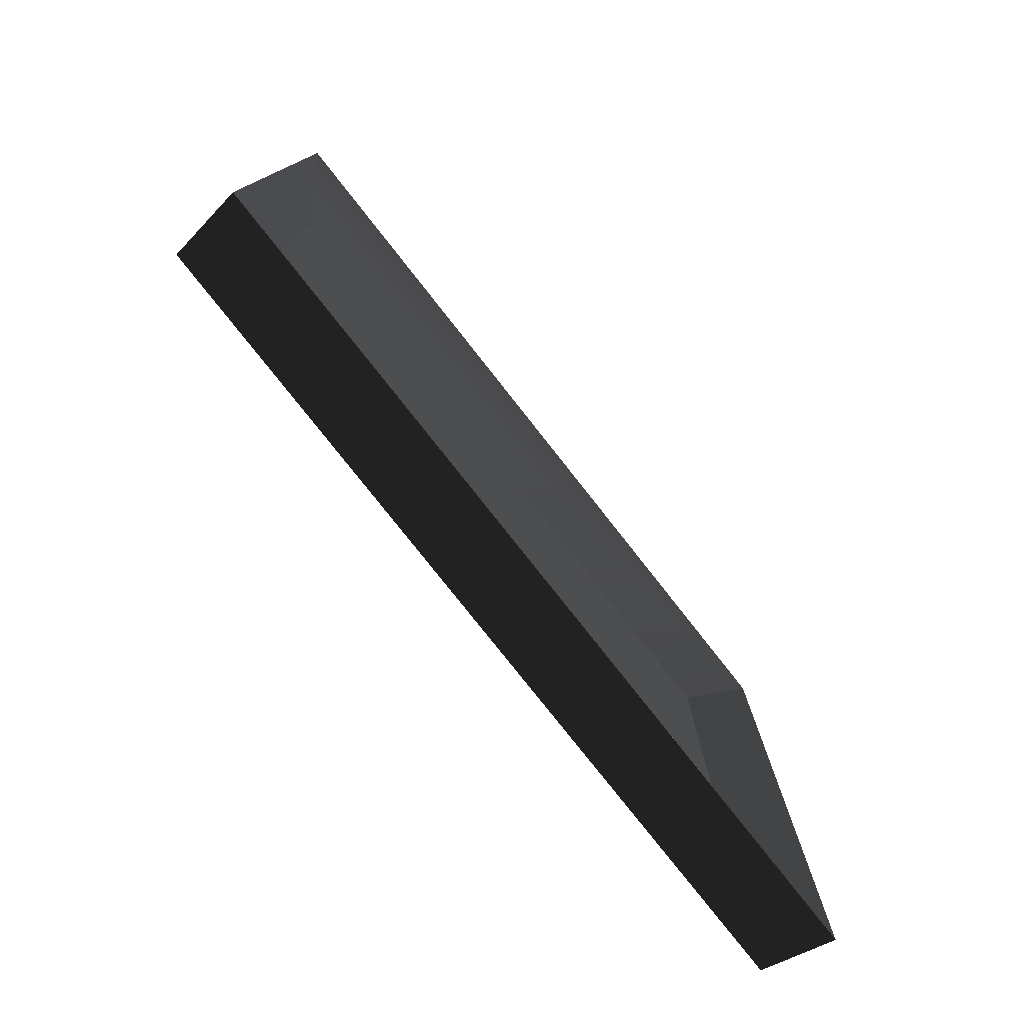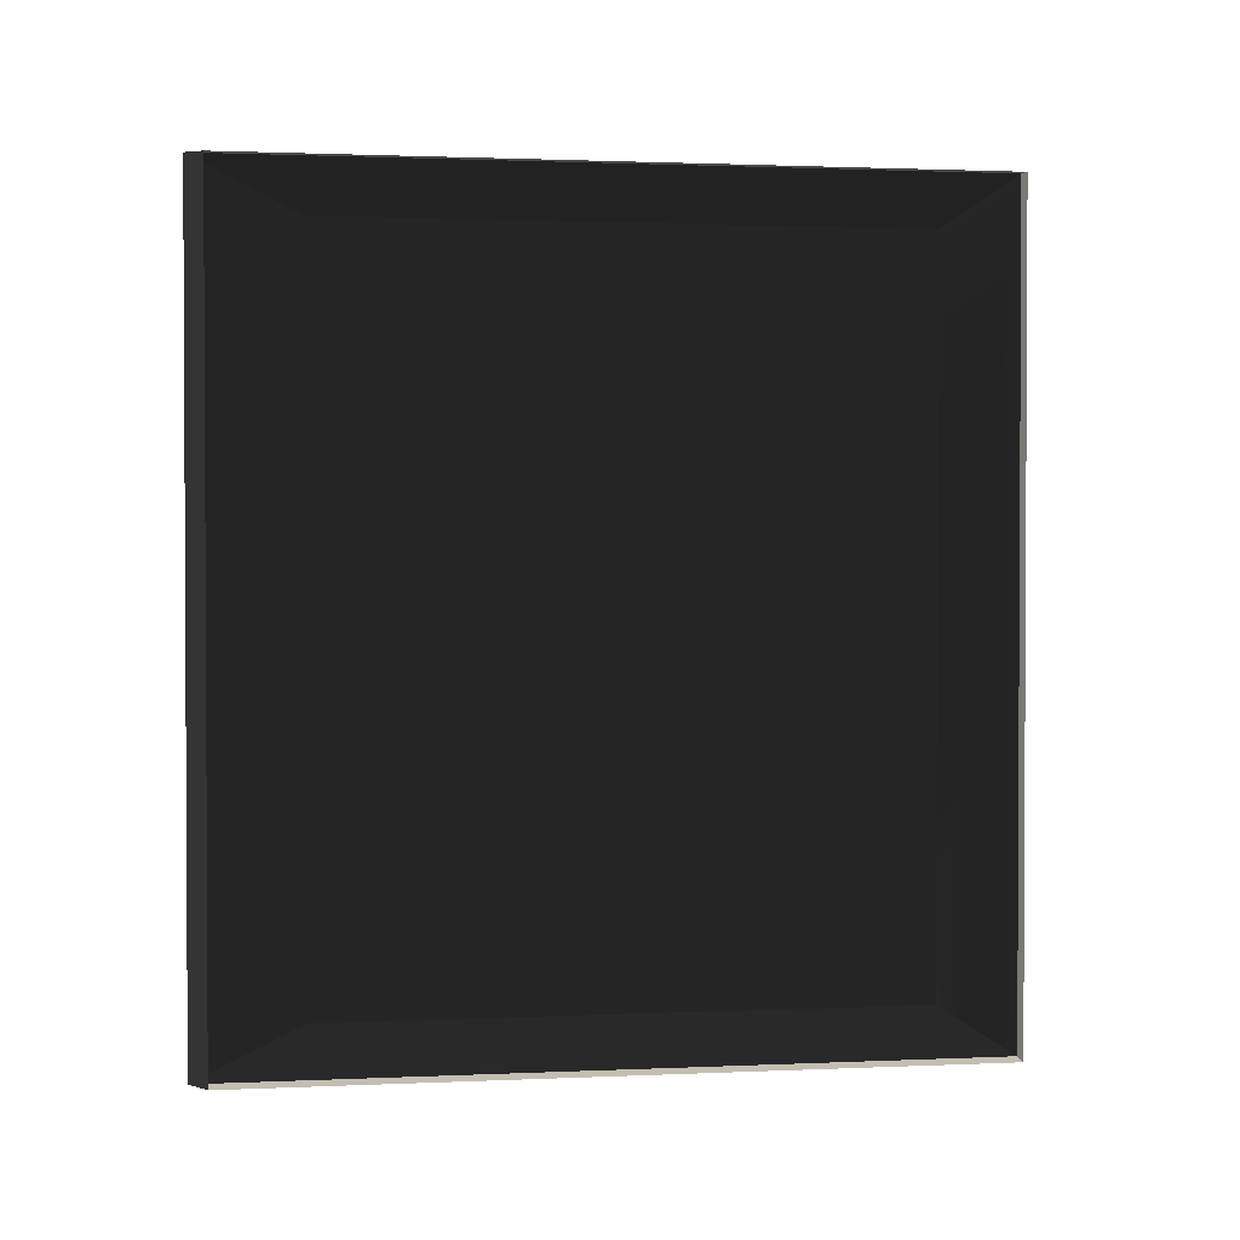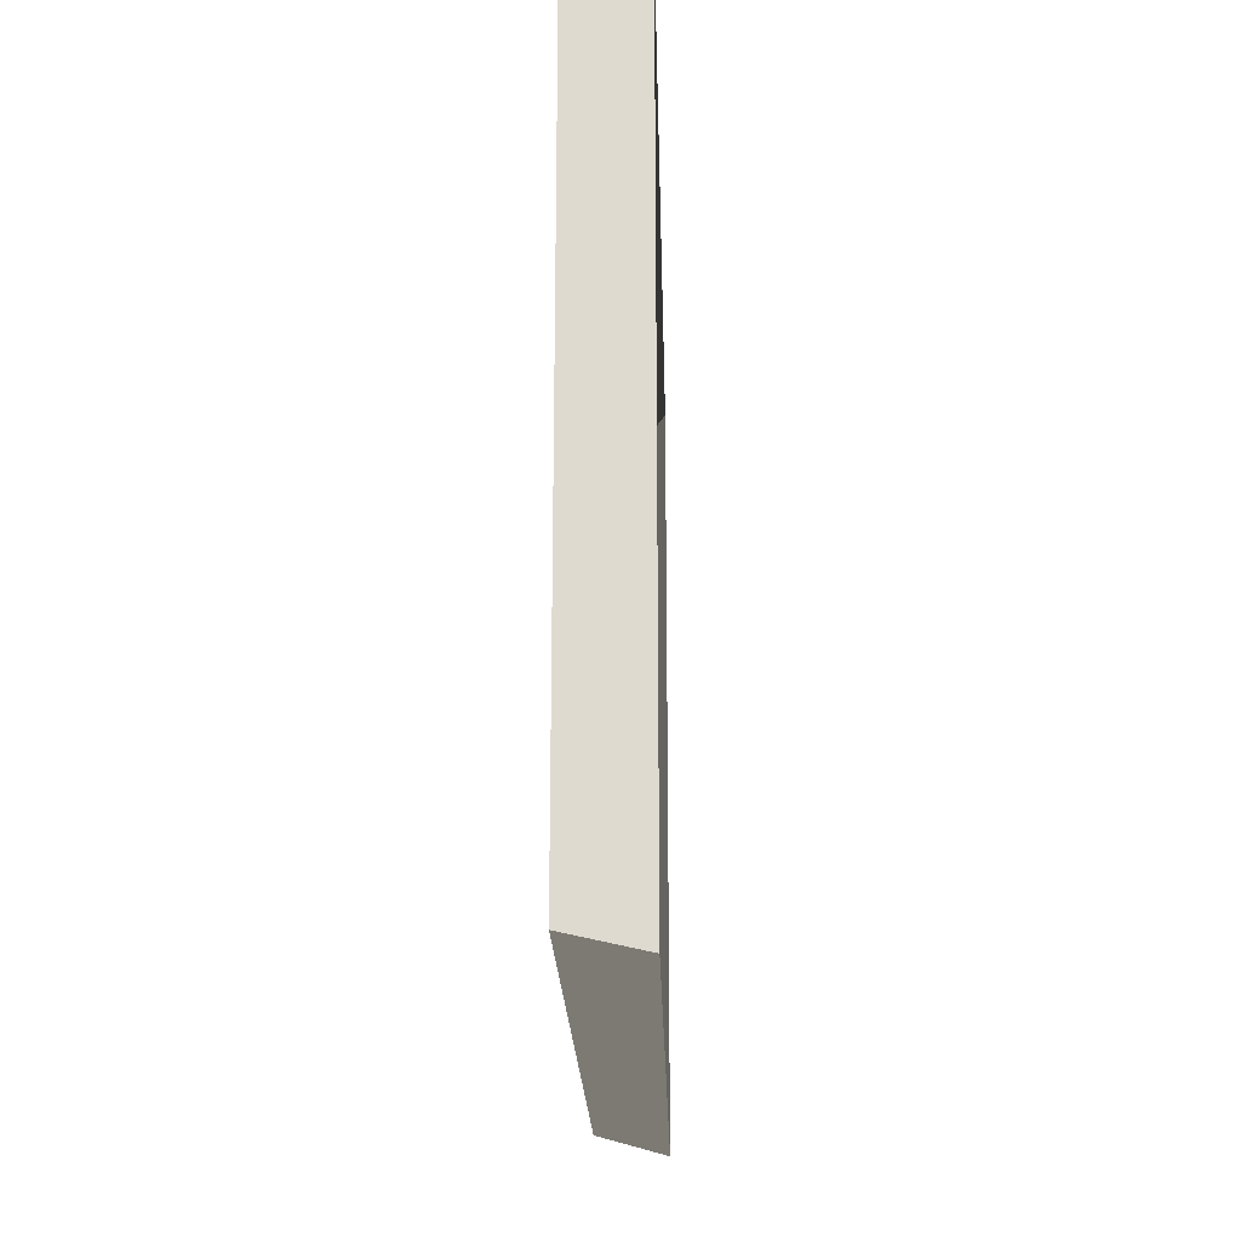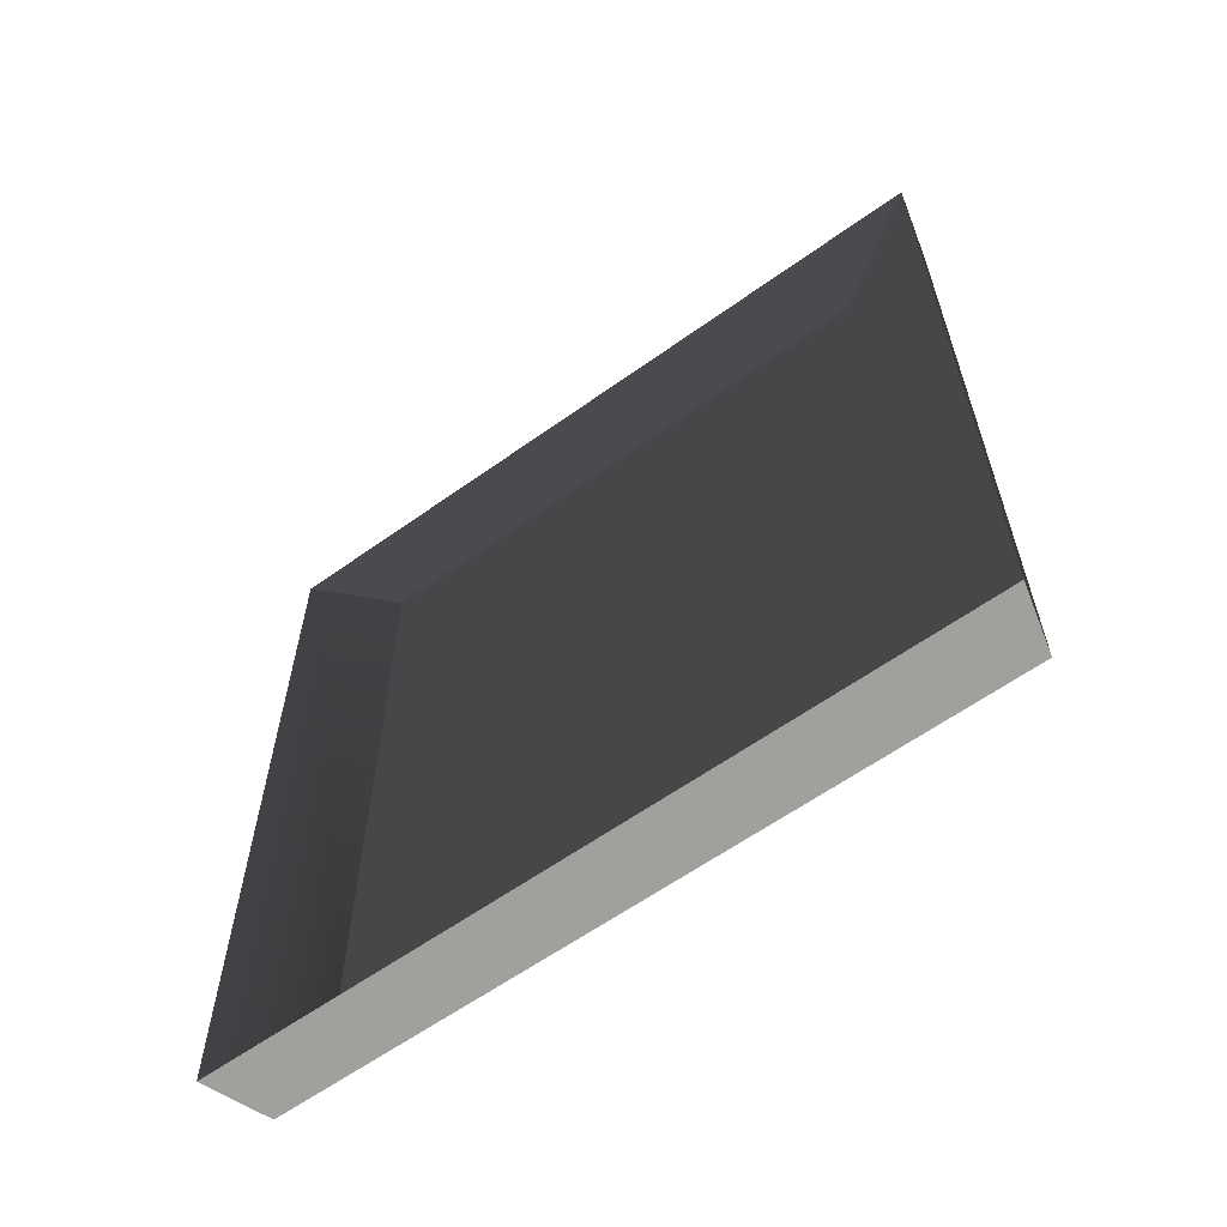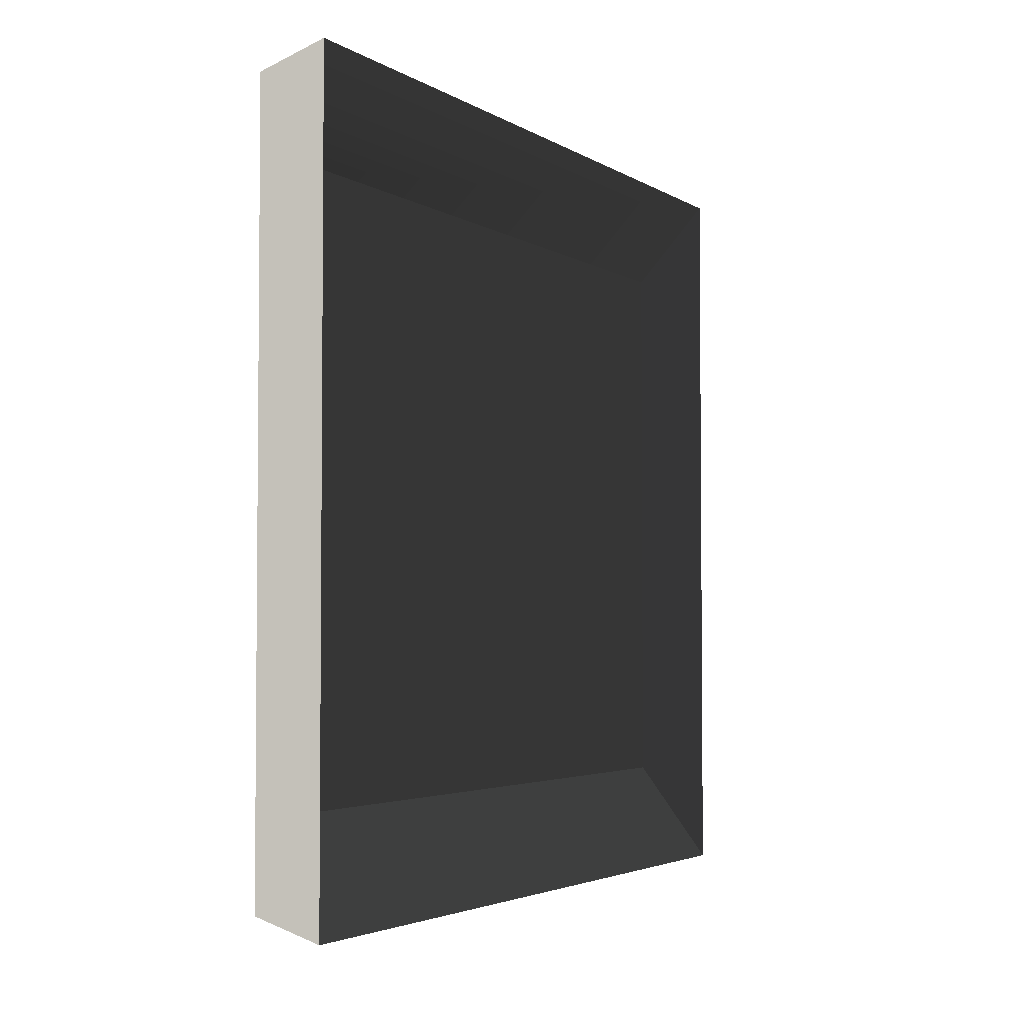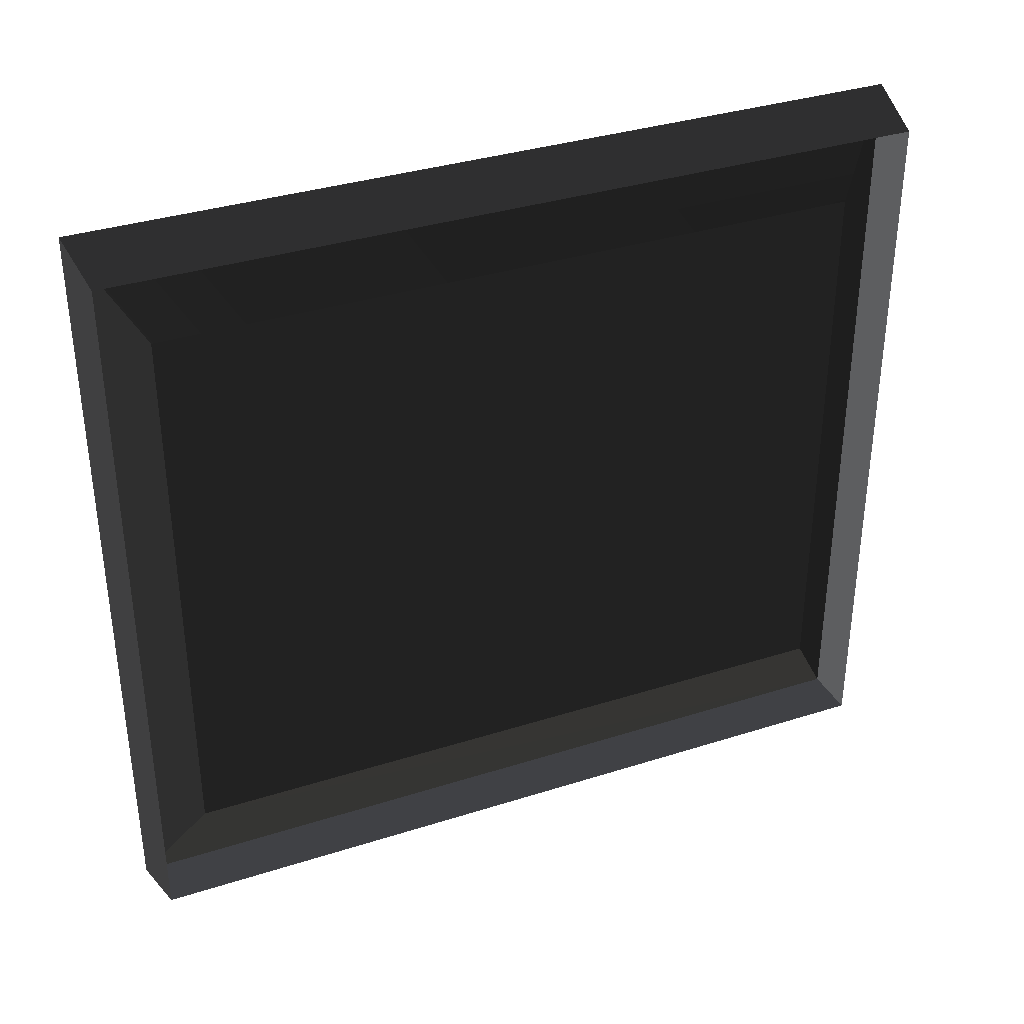
<metadata>
{"format":"obj","ext":"obj","renderer":"f3d","projection":"perspective","resolution":1024,"background":"white","views":[{"elev":-78.1,"azim":38.2,"up":"+Z"},{"elev":1.6,"azim":-99.1,"up":"+Y"},{"elev":-20.6,"azim":1.5,"up":"+Z"},{"elev":-61.1,"azim":126.1,"up":"+Y"},{"elev":-3.3,"azim":27.8,"up":"+Z"},{"elev":35.5,"azim":-112.8,"up":"+Z"}]}
</metadata>
<code>
v 0.04741 -0.6085 0.5659
v -0.0257 -0.5194 0.4271
v 0.04741 0.6085 0.5659
v -0.0257 0.5202 0.427
v -0.0257 0.5199 -0.412
v 0.04741 0.6085 -0.5659
v 0.04741 0.6085 0.5659
v -0.0257 0.5202 0.427
v 0.04741 0.6085 -0.5659
v -0.0257 0.5199 -0.412
v -0.0257 -0.5192 -0.4136
v 0.04741 -0.6085 -0.5659
v 0.04741 0.6085 -0.5659
v -0.0257 0.5199 -0.412
v 0.04741 -0.6085 -0.5659
v -0.0257 -0.5194 0.4271
v -0.0257 0.5199 -0.412
v -0.0257 0.5202 0.427
v -0.0257 -0.5194 0.4271
v -0.0257 -0.5192 -0.4136
v 0.04741 -0.6085 0.5659
v 0.04741 0.6085 0.5659
v -0.05865 0.5941 0.5393
v -0.05865 -0.594 0.5393
v 0.04741 -0.6085 -0.5659
v -0.05865 -0.594 -0.5387
v -0.05865 0.5941 -0.5387
v 0.04741 0.6085 -0.5659
v 0.04741 -0.6085 0.5659
v -0.05865 -0.594 0.5393
v -0.05865 -0.594 -0.5387
v 0.04741 -0.6085 -0.5659
v -0.05865 0.5941 0.5393
v 0.04741 0.6085 0.5659
v 0.04741 0.6085 -0.5659
v -0.05865 0.5941 -0.5387
v 0.04741 -0.6085 -0.5659
v -0.0257 -0.5192 -0.4136
v 0.04741 -0.6085 0.5659
v 0.04741 -0.6085 -0.5659
v -0.0257 0.5202 0.427
v 0.04741 0.6085 0.5659
o painting08.m2
g 0
f 1 2 3
f 4 5 6
f 7 8 9
f 10 11 12
f 13 14 15
f 16 17 18
f 19 20 17
f 21 22 23
f 23 24 21
f 25 26 27
f 27 28 25
f 29 30 31
f 31 32 29
f 33 34 35
f 35 36 33
f 2 37 38
f 39 40 2
f 2 41 42

</code>
